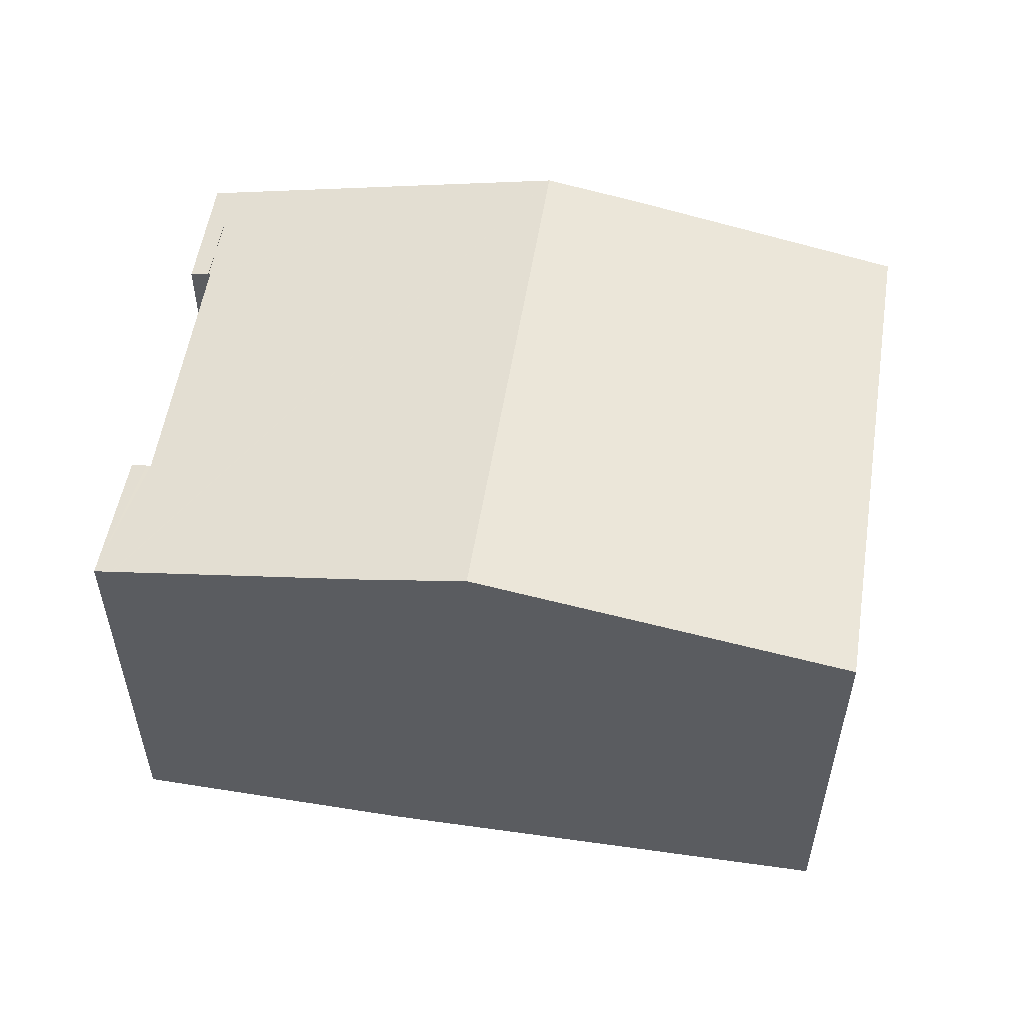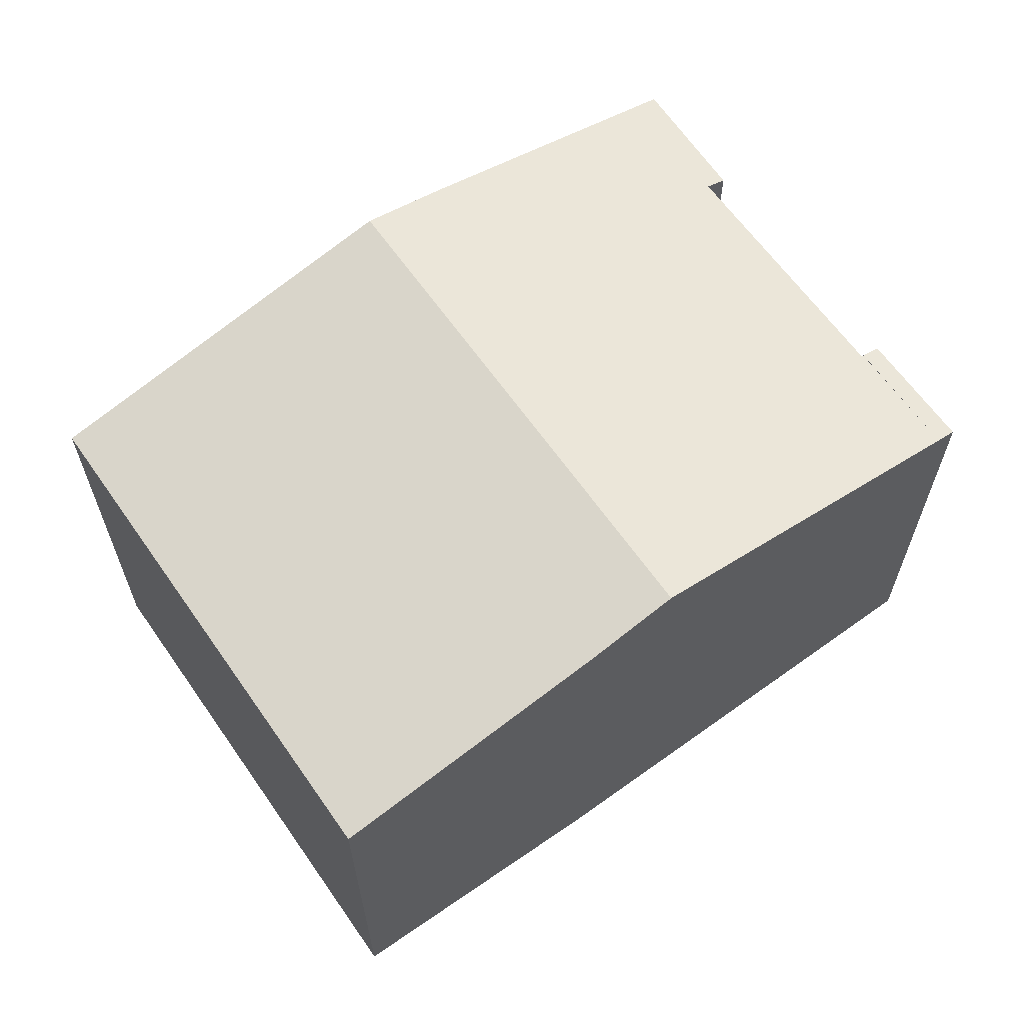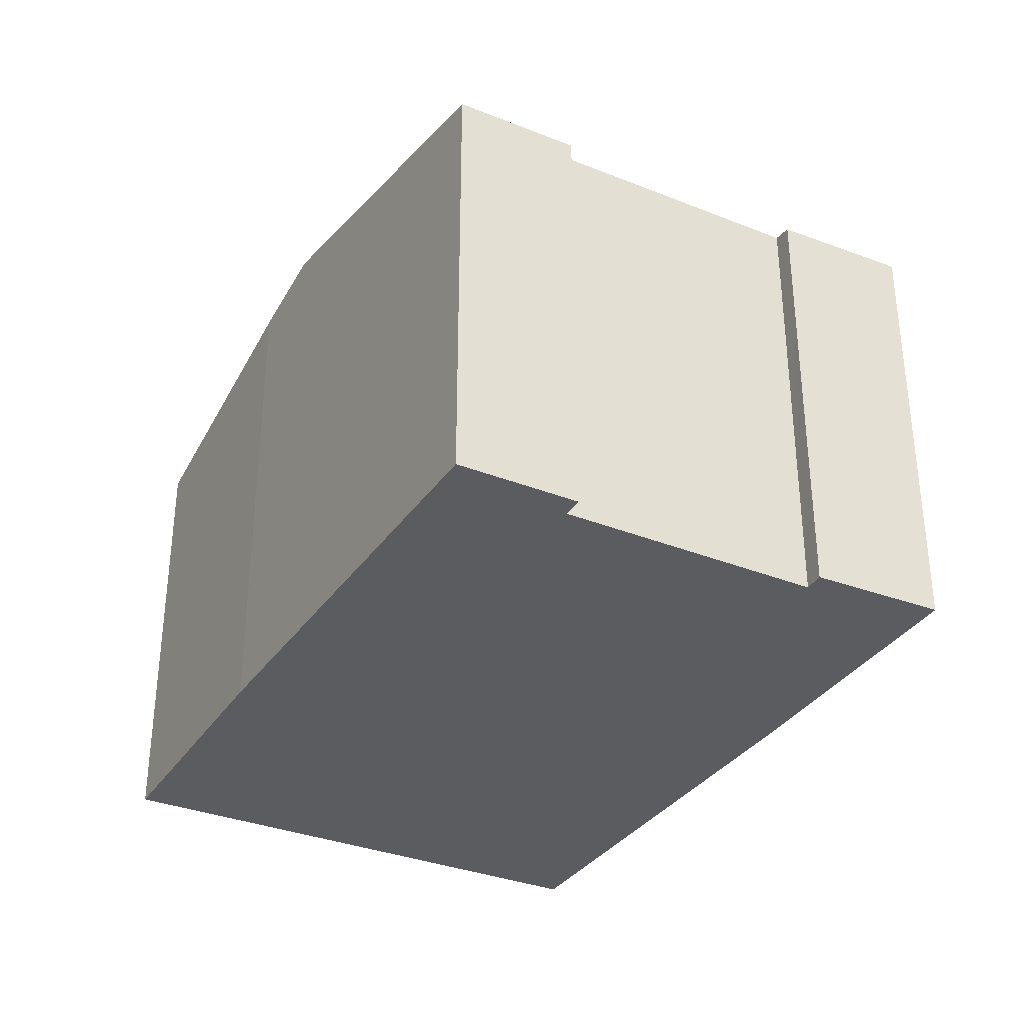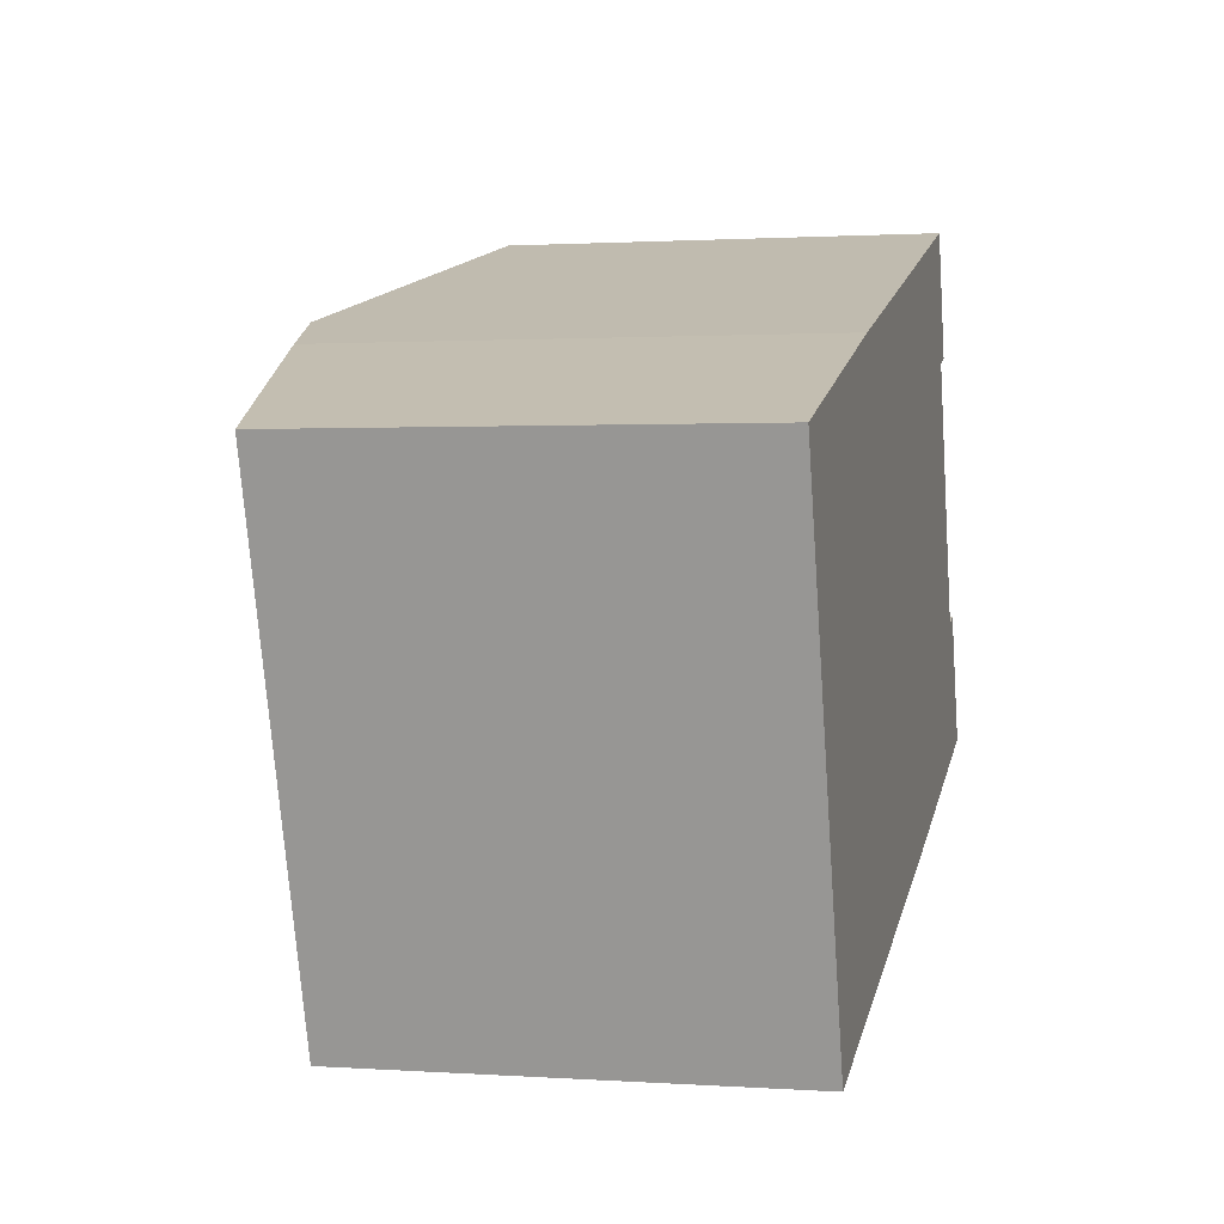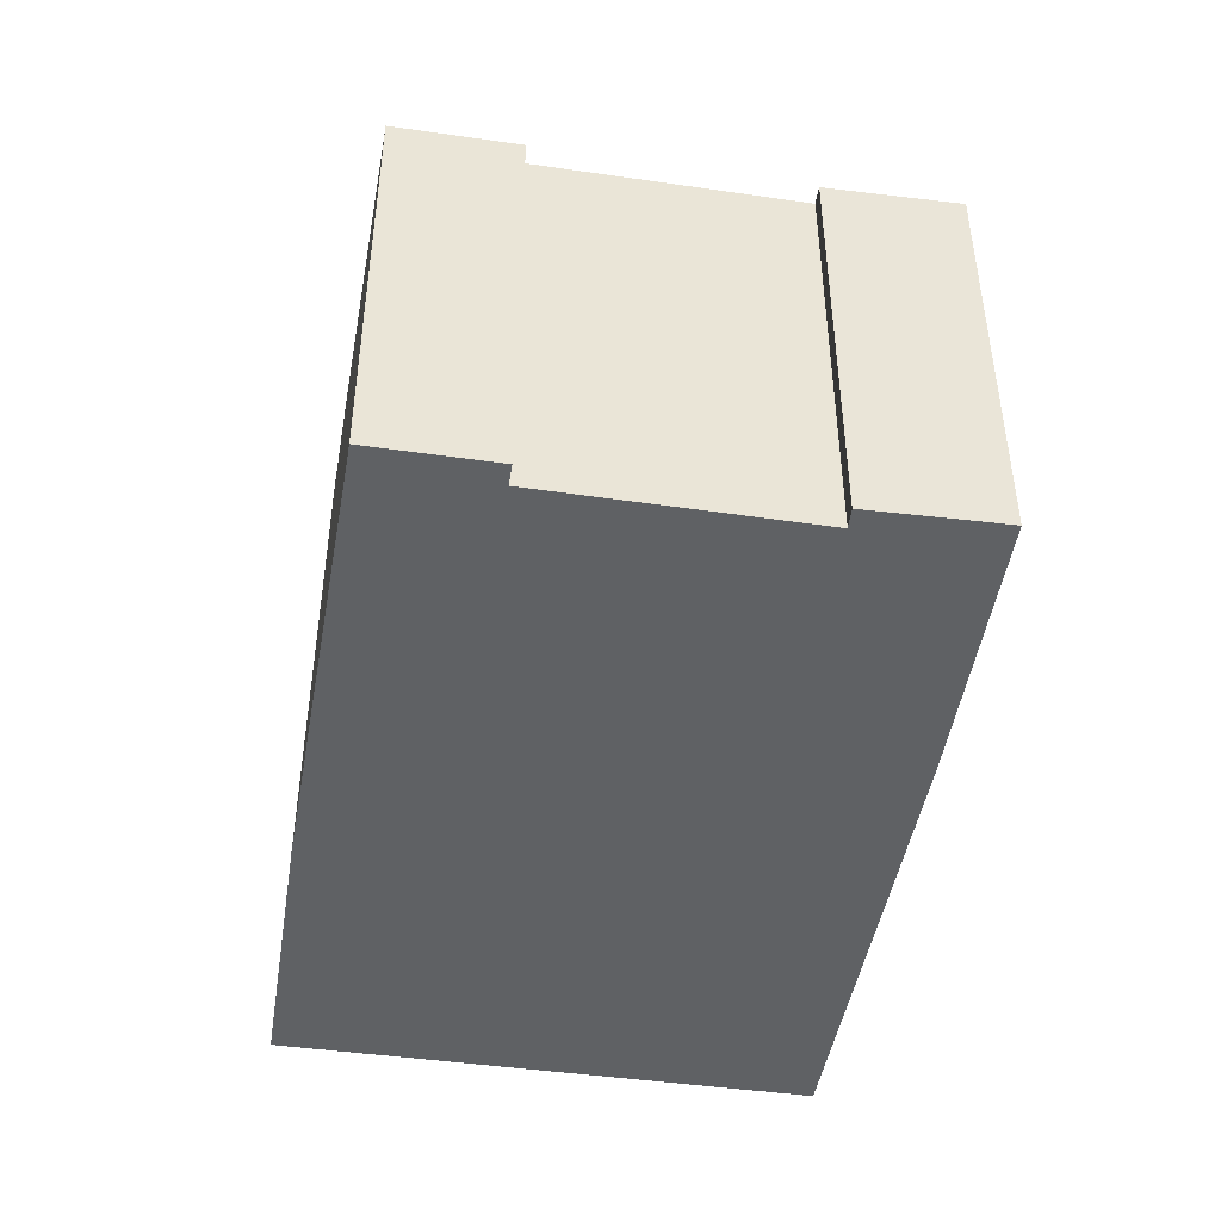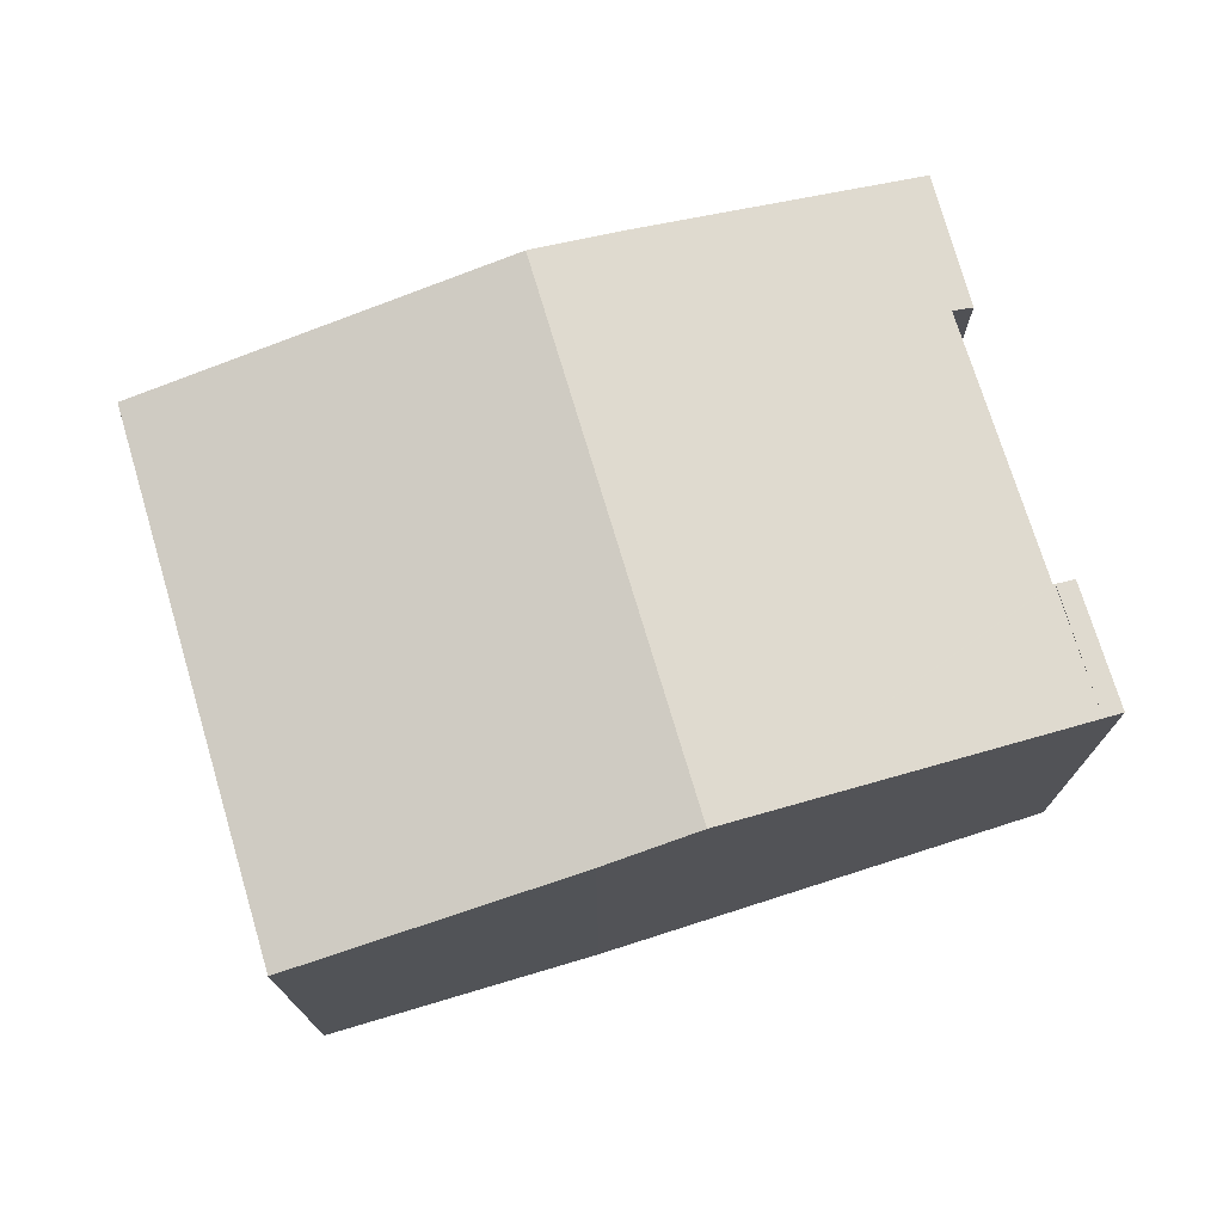
<metadata>
{"format":"obj","ext":"obj","renderer":"f3d","projection":"perspective","resolution":1024,"background":"white","views":[{"elev":54.6,"azim":171.8,"up":"+Y"},{"elev":63.7,"azim":-52.2,"up":"+Y"},{"elev":-33.6,"azim":44.5,"up":"+Y"},{"elev":1.2,"azim":-75.9,"up":"+Z"},{"elev":-46.3,"azim":63.7,"up":"+Y"},{"elev":74.2,"azim":-33.9,"up":"+Y"}]}
</metadata>
<code>
v  4.288 11.81 -13.79
v  9.894 13.85 3.039
v  14.2 13.85 -10.82
v  0 11.81 7.234e-16
v  7.402 13.34 2.317
v  19.82 11.82 5.915
v  20.31 11.92 2.517
v  19.29 11.93 5.759
v  20.81 11.82 2.678
v  24.05 11.82 -7.714
v  22.46 11.92 -4.403
v  22.88 11.84 -4.253
v  22.34 11.95 -4.448
v  20.3 11.93 2.513
v  20.25 11.94 2.496
v  23.57 11.92 -7.869
v  23.54 11.92 -7.877
v  18.91 12.88 -9.367
v  16.65 13.35 -10.09
v  16.11 13.46 -10.25
v  20.81 -1.64e-16 2.678
v  19.82 -3.622e-16 5.915
v  22.34 2.724e-16 -4.448
v  20.25 -1.528e-16 2.496
v  22.88 2.604e-16 -4.253
v  24.05 4.723e-16 -7.714
v  20.31 -1.541e-16 2.517
v  20.3 -1.539e-16 2.513
v  16.65 6.18e-16 -10.09
v  18.91 5.736e-16 -9.367
v  23.57 4.818e-16 -7.869
v  23.54 4.823e-16 -7.877
v  16.11 6.278e-16 -10.25
v  4.288 8.444e-16 -13.79
v  14.2 6.628e-16 -10.82
v  22.46 2.696e-16 -4.403
v  7.402 -1.419e-16 2.317
v  0 0 0
v  19.31 11.92 5.766
v  9.894 -1.861e-16 3.039
v  19.31 -3.531e-16 5.766
v  19.29 -3.526e-16 5.759
g defaultobject
f 1 2 3
f 2 1 4
f 2 4 5
f 6 7 8
f 7 6 9
f 10 11 12
f 11 10 13
f 14 2 8
f 2 14 15
f 2 15 13
f 2 13 10
f 2 10 16
f 2 16 17
f 2 17 18
f 2 18 3
f 3 18 19
f 3 19 20
f 6 21 9
f 21 6 22
f 15 23 13
f 23 15 24
f 25 10 12
f 10 25 26
f 9 27 7
f 27 9 21
f 7 28 14
f 28 7 27
f 14 24 15
f 24 14 28
f 18 29 19
f 29 18 17
f 29 17 16
f 29 16 10
f 29 10 30
f 30 10 31
f 31 10 26
f 30 31 32
f 20 1 3
f 1 20 19
f 1 19 29
f 1 29 33
f 1 33 34
f 34 33 35
f 23 11 13
f 11 23 12
f 12 23 25
f 25 23 36
f 4 37 5
f 37 4 38
f 37 2 5
f 2 37 8
f 8 37 39
f 39 37 6
f 6 37 40
f 6 40 22
f 22 40 41
f 41 40 42
f 34 4 1
f 4 34 38
f 30 33 29
f 33 30 35
f 35 30 32
f 35 32 34
f 34 32 31
f 34 31 26
f 34 26 25
f 34 25 23
f 23 25 36
f 23 38 34
f 38 23 24
f 38 24 28
f 38 28 27
f 38 27 21
f 38 21 22
f 38 22 41
f 38 41 42
f 38 42 40
f 38 40 37

</code>
